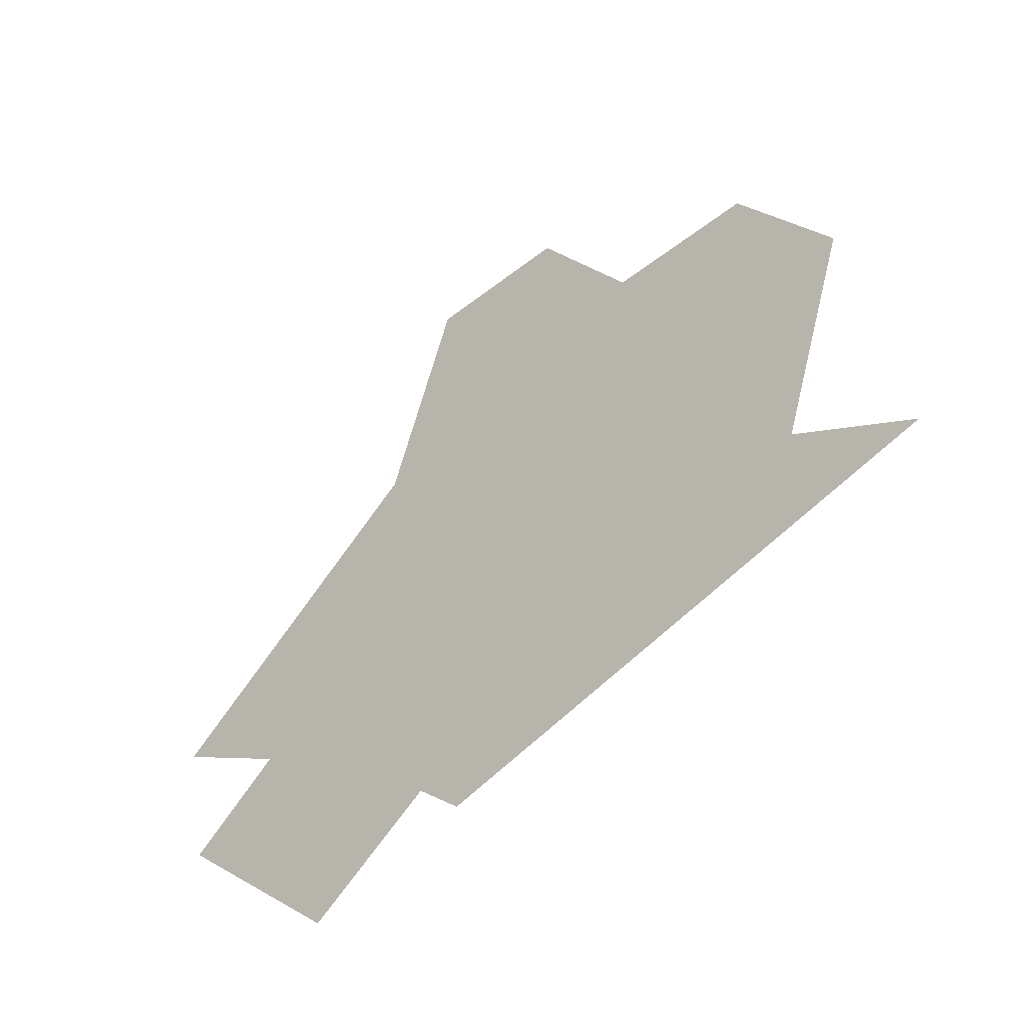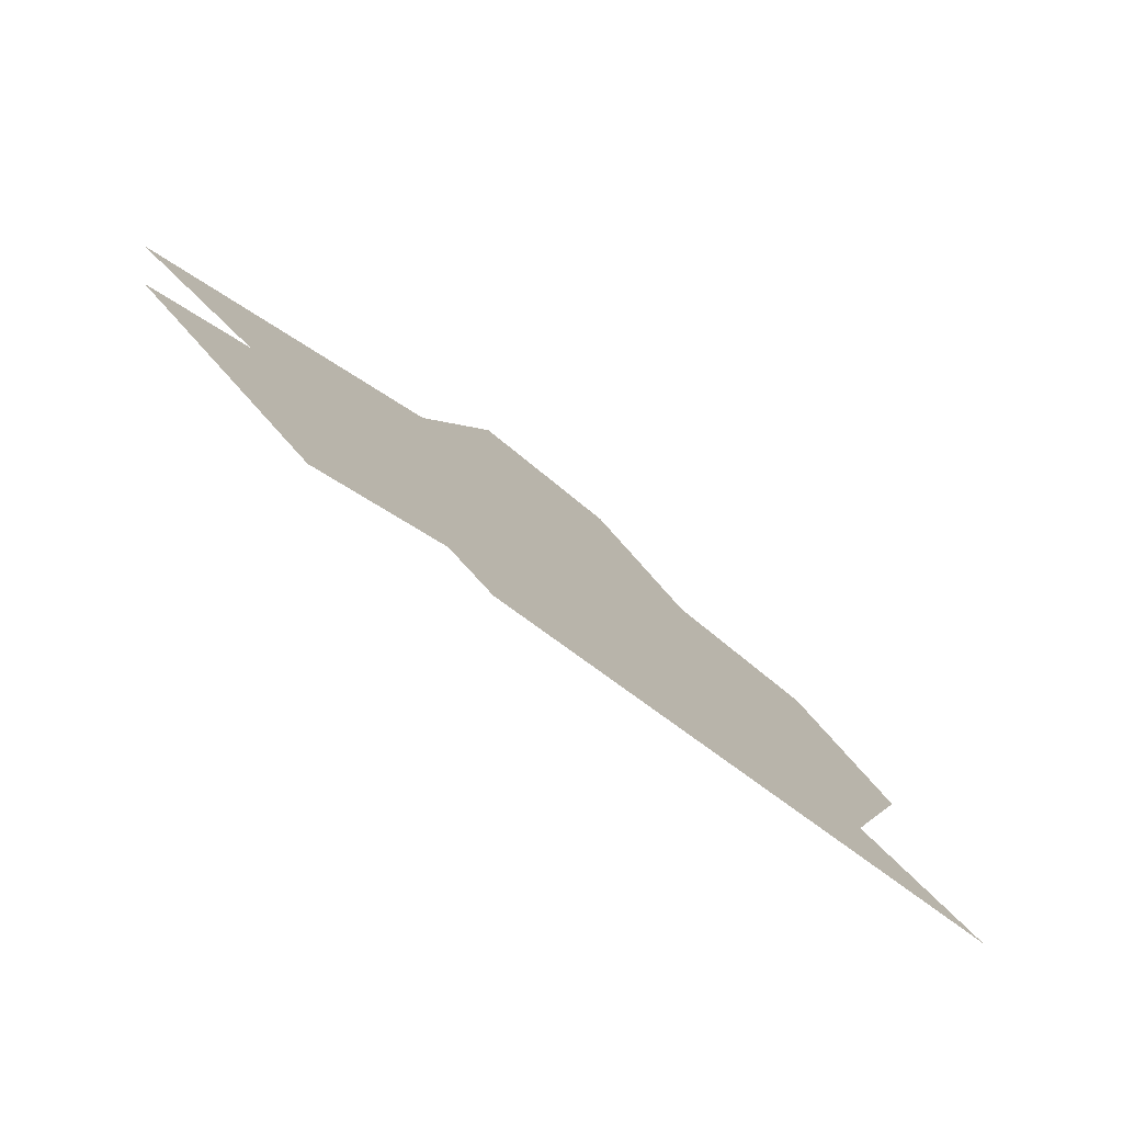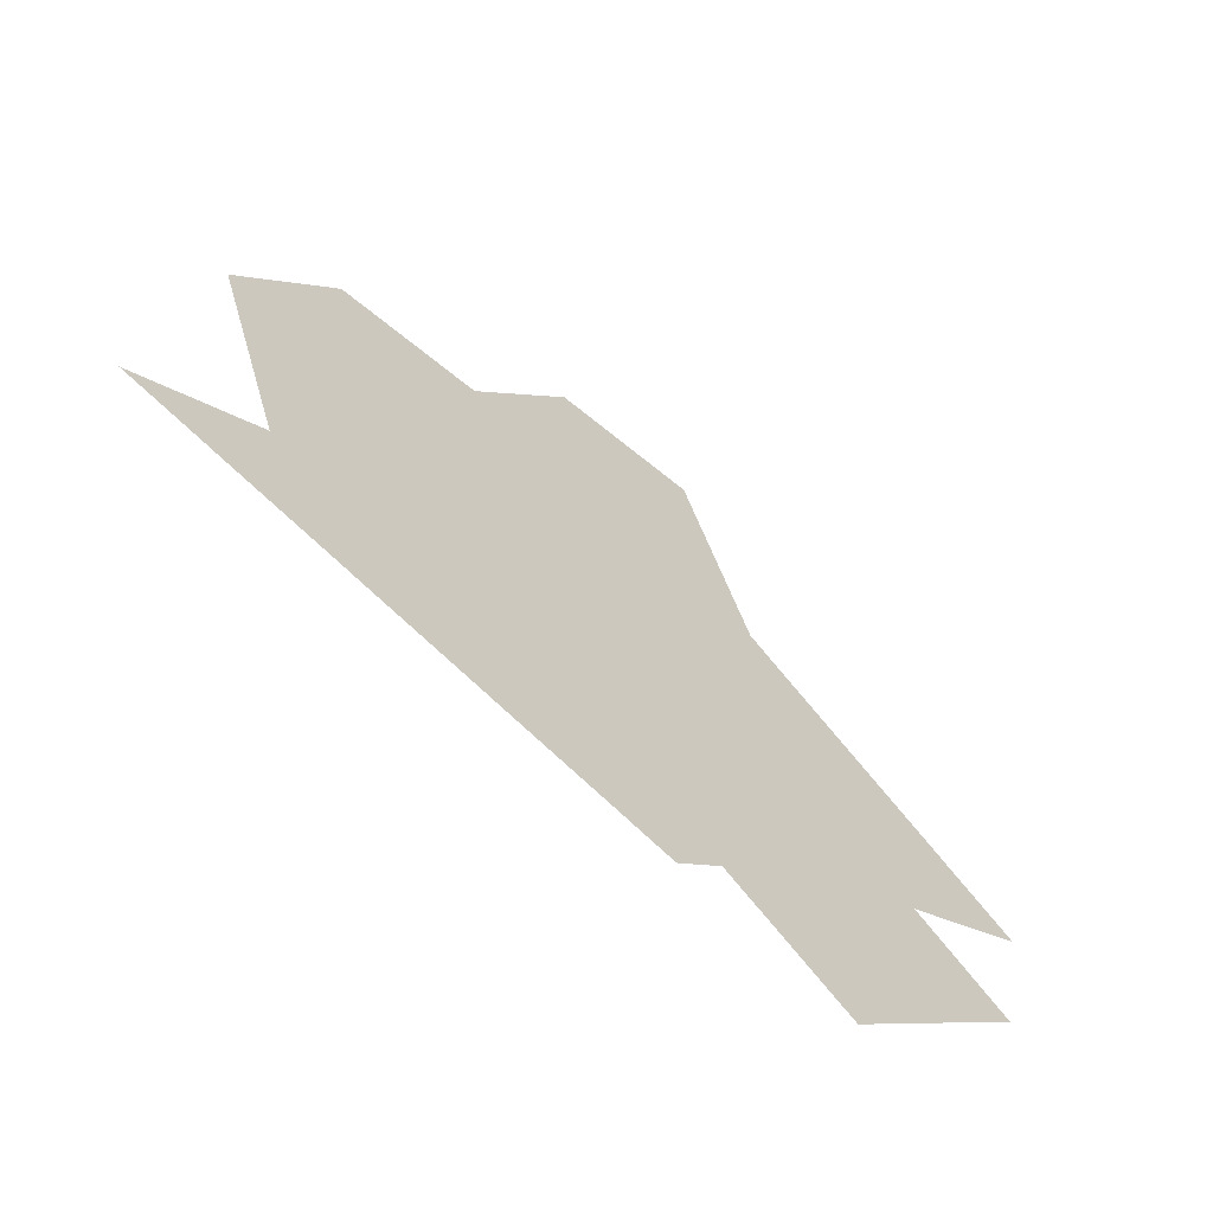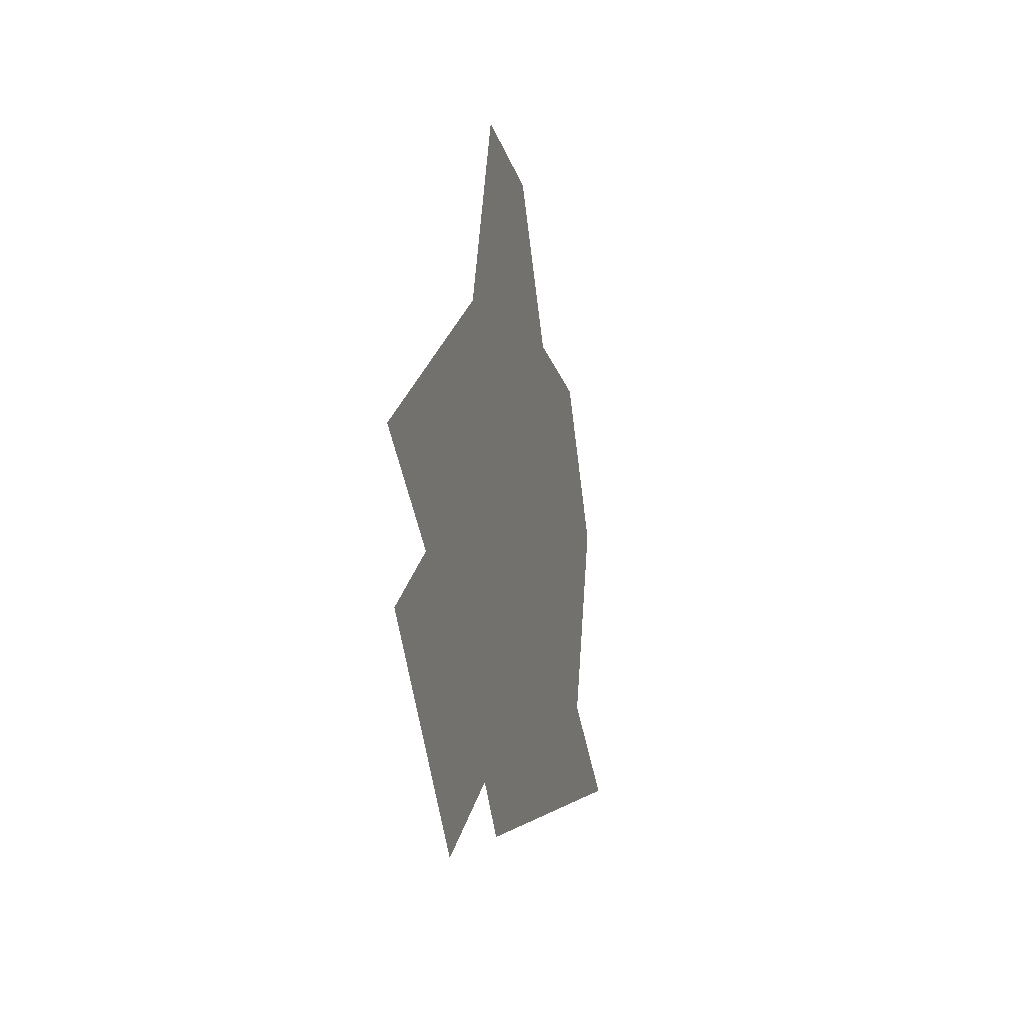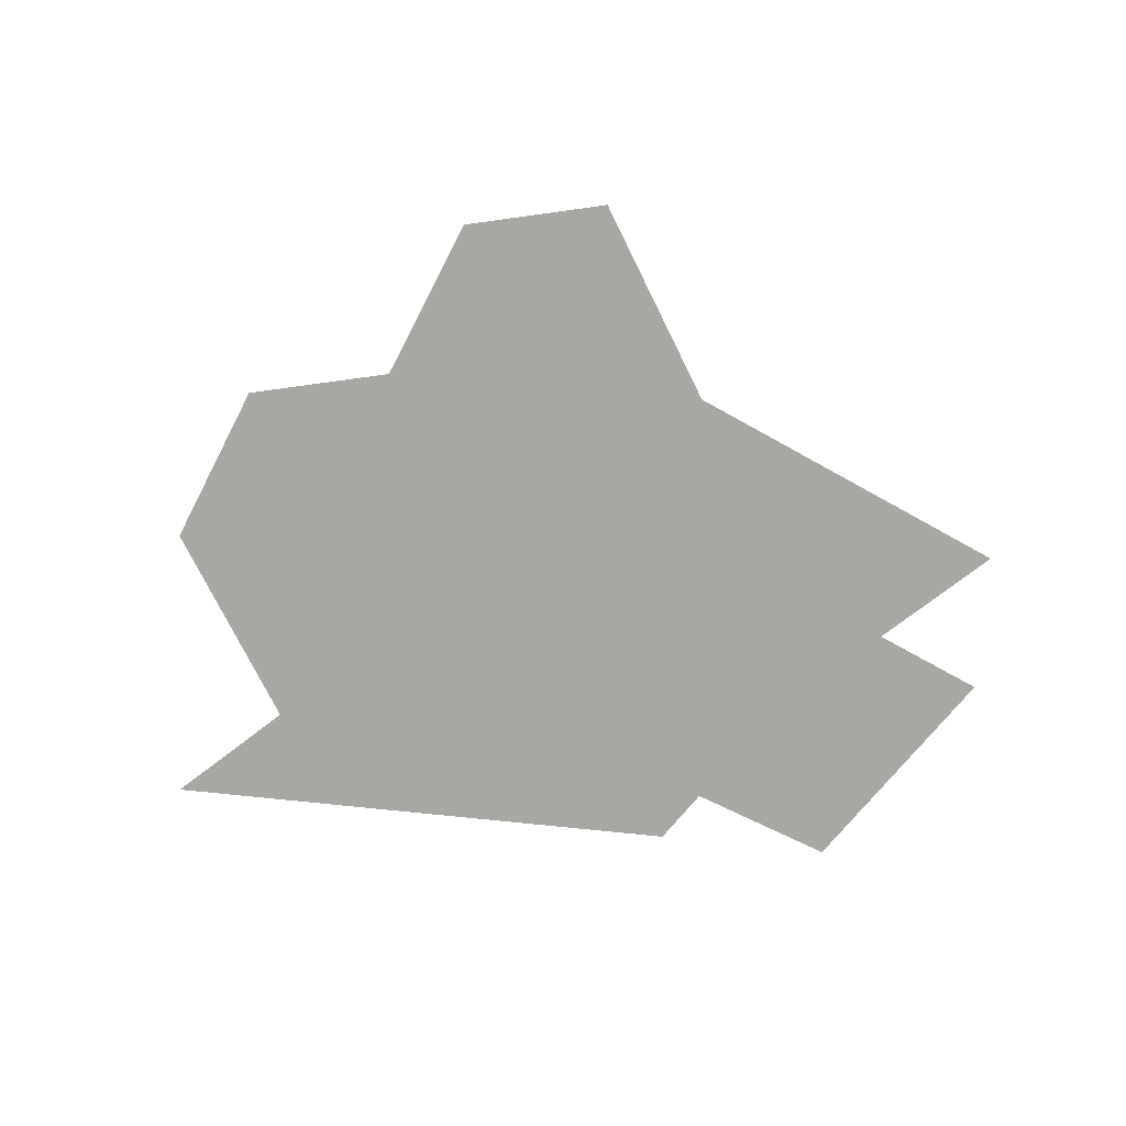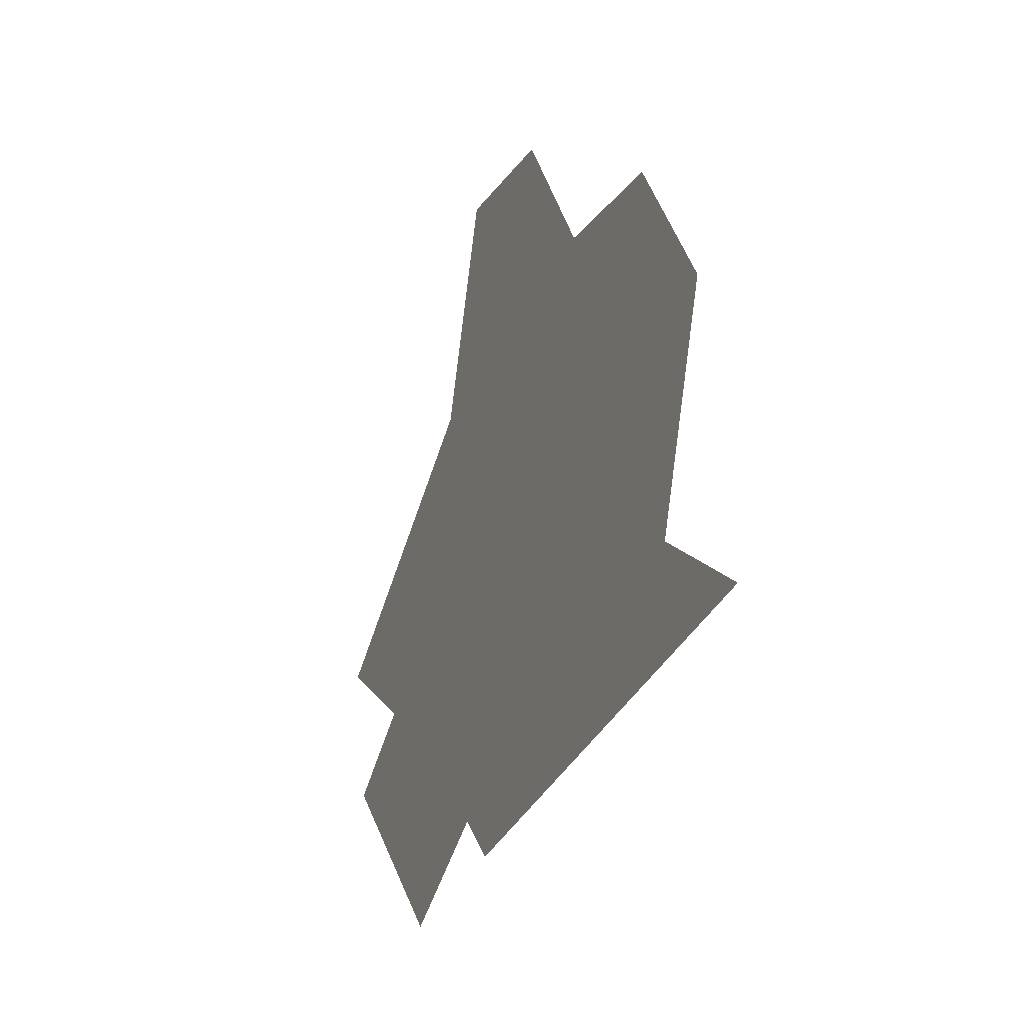
<metadata>
{"format":"obj","ext":"obj","renderer":"f3d","projection":"perspective","resolution":1024,"background":"white","views":[{"elev":-45.3,"azim":42.4,"up":"+Y"},{"elev":-78.2,"azim":-38.9,"up":"+Y"},{"elev":-63.2,"azim":139.9,"up":"+Y"},{"elev":-16.4,"azim":-77.5,"up":"+Y"},{"elev":-74.4,"azim":-172.2,"up":"+Z"},{"elev":-18.7,"azim":67.2,"up":"+Y"}]}
</metadata>
<code>
o LM_L_LSA_Playfield
v 309.8 1689 3.232e-05
v 243.1 1750 2.554e-05
v 217.7 1627 2.243e-05
v 243.1 1750 2.554e-05
v 84.45 1750 8.871e-06
v 217.7 1627 2.243e-05
v 309.8 1689 3.232e-05
v 343.1 1658 3.571e-05
v 401.8 1750 4.22e-05
v 343.1 1658 3.571e-05
v 468.4 1689 4.898e-05
v 401.8 1750 4.22e-05
v 84.45 1750 8.871e-06
v 243.1 1750 2.554e-05
v 153.2 1802 1.61e-05
v 401.8 1750 4.22e-05
v 243.1 1750 2.554e-05
v 309.8 1689 3.232e-05
v 593.8 1719 6.226e-05
v 560.5 1750 5.887e-05
v 468.4 1689 4.898e-05
v 560.5 1750 5.887e-05
v 593.8 1719 6.226e-05
v 719.1 1750 7.554e-05
v 560.5 1750 5.887e-05
v 401.8 1750 4.22e-05
v 468.4 1689 4.898e-05
v 560.5 1750 5.887e-05
v 719.1 1750 7.554e-05
v 629.2 1802 6.61e-05
v 243.1 1750 2.554e-05
v 401.8 1750 4.22e-05
v 311.9 1802 3.276e-05
v 153.2 1802 1.61e-05
v 243.1 1750 2.554e-05
v 222 1853 2.332e-05
v 401.8 1750 4.22e-05
v 560.5 1750 5.887e-05
v 470.6 1802 4.943e-05
v 63.34 1853 6.652e-06
v 153.2 1802 1.61e-05
v 222 1853 2.332e-05
v 222 1853 2.332e-05
v 243.1 1750 2.554e-05
v 311.9 1802 3.276e-05
v 311.9 1802 3.276e-05
v 401.8 1750 4.22e-05
v 380.7 1853 3.999e-05
v 539.3 1853 5.665e-05
v 560.5 1750 5.887e-05
v 629.2 1802 6.61e-05
v 380.7 1853 3.999e-05
v 401.8 1750 4.22e-05
v 470.6 1802 4.943e-05
v 470.6 1802 4.943e-05
v 560.5 1750 5.887e-05
v 539.3 1853 5.665e-05
v 63.34 1853 6.652e-06
v 222 1853 2.332e-05
v 132.1 1905 1.388e-05
v 222 1853 2.332e-05
v 311.9 1802 3.276e-05
v 380.7 1853 3.999e-05
v 629.2 1802 6.61e-05
v 646.5 1853 6.791e-05
v 539.3 1853 5.665e-05
v 380.7 1853 3.999e-05
v 470.6 1802 4.943e-05
v 539.3 1853 5.665e-05
v 380.7 1853 3.999e-05
v 290.8 1905 3.054e-05
v 222 1853 2.332e-05
v 132.1 1905 1.388e-05
v 222 1853 2.332e-05
v 200.9 1956 2.11e-05
v 290.8 1905 3.054e-05
v 200.9 1956 2.11e-05
v 222 1853 2.332e-05
v 380.7 1853 3.999e-05
v 539.3 1853 5.665e-05
v 449.4 1905 4.721e-05
v 539.3 1853 5.665e-05
v 646.5 1853 6.791e-05
v 573.8 1956 6.028e-05
v 646.5 1853 6.791e-05
v 663.7 1905 6.972e-05
v 573.8 1956 6.028e-05
v 290.8 1905 3.054e-05
v 380.7 1853 3.999e-05
v 359.6 1956 3.777e-05
v 359.6 1956 3.777e-05
v 380.7 1853 3.999e-05
v 449.4 1905 4.721e-05
v 449.4 1905 4.721e-05
v 539.3 1853 5.665e-05
v 466.7 1956 4.902e-05
v 200.9 1956 2.11e-05
v 290.8 1905 3.054e-05
v 359.6 1956 3.777e-05
v 539.3 1853 5.665e-05
v 573.8 1956 6.028e-05
v 466.7 1956 4.902e-05
v 663.7 1905 6.972e-05
v 681 1956 7.153e-05
v 573.8 1956 6.028e-05
v 449.4 1905 4.721e-05
v 466.7 1956 4.902e-05
v 359.6 1956 3.777e-05
v 200.9 1956 2.11e-05
v 359.6 1956 3.777e-05
v 269.7 2008 2.833e-05
v 573.8 1956 6.028e-05
v 484 2008 5.084e-05
v 466.7 1956 4.902e-05
v 573.8 1956 6.028e-05
v 681 1956 7.153e-05
v 608.4 2059 6.39e-05
v 269.7 2008 2.833e-05
v 359.6 1956 3.777e-05
v 286.9 2059 3.014e-05
v 359.6 1956 3.777e-05
v 466.7 1956 4.902e-05
v 394.1 2059 4.139e-05
v 501.2 2059 5.265e-05
v 484 2008 5.084e-05
v 573.8 1956 6.028e-05
v 466.7 1956 4.902e-05
v 484 2008 5.084e-05
v 394.1 2059 4.139e-05
v 359.6 1956 3.777e-05
v 394.1 2059 4.139e-05
v 286.9 2059 3.014e-05
v 608.4 2059 6.39e-05
v 501.2 2059 5.265e-05
v 573.8 1956 6.028e-05
v 501.2 2059 5.265e-05
v 394.1 2059 4.139e-05
v 484 2008 5.084e-05
v 394.1 2059 4.139e-05
v 304.2 2111 3.195e-05
v 286.9 2059 3.014e-05
v 394.1 2059 4.139e-05
v 501.2 2059 5.265e-05
v 428.6 2162 4.502e-05
v 304.2 2111 3.195e-05
v 394.1 2059 4.139e-05
v 321.4 2162 3.376e-05
v 394.1 2059 4.139e-05
v 428.6 2162 4.502e-05
v 321.4 2162 3.376e-05
f 3 2 1
f 6 5 4
f 9 8 7
f 12 11 10
f 15 14 13
f 18 17 16
f 21 20 19
f 24 23 22
f 27 26 25
f 30 29 28
f 33 32 31
f 36 35 34
f 39 38 37
f 42 41 40
f 45 44 43
f 48 47 46
f 51 50 49
f 54 53 52
f 57 56 55
f 60 59 58
f 63 62 61
f 66 65 64
f 69 68 67
f 72 71 70
f 75 74 73
f 78 77 76
f 81 80 79
f 84 83 82
f 87 86 85
f 90 89 88
f 93 92 91
f 96 95 94
f 99 98 97
f 102 101 100
f 105 104 103
f 108 107 106
f 111 110 109
f 114 113 112
f 117 116 115
f 120 119 118
f 123 122 121
f 126 125 124
f 129 128 127
f 132 131 130
f 135 134 133
f 138 137 136
f 141 140 139
f 144 143 142
f 147 146 145
f 150 149 148

</code>
